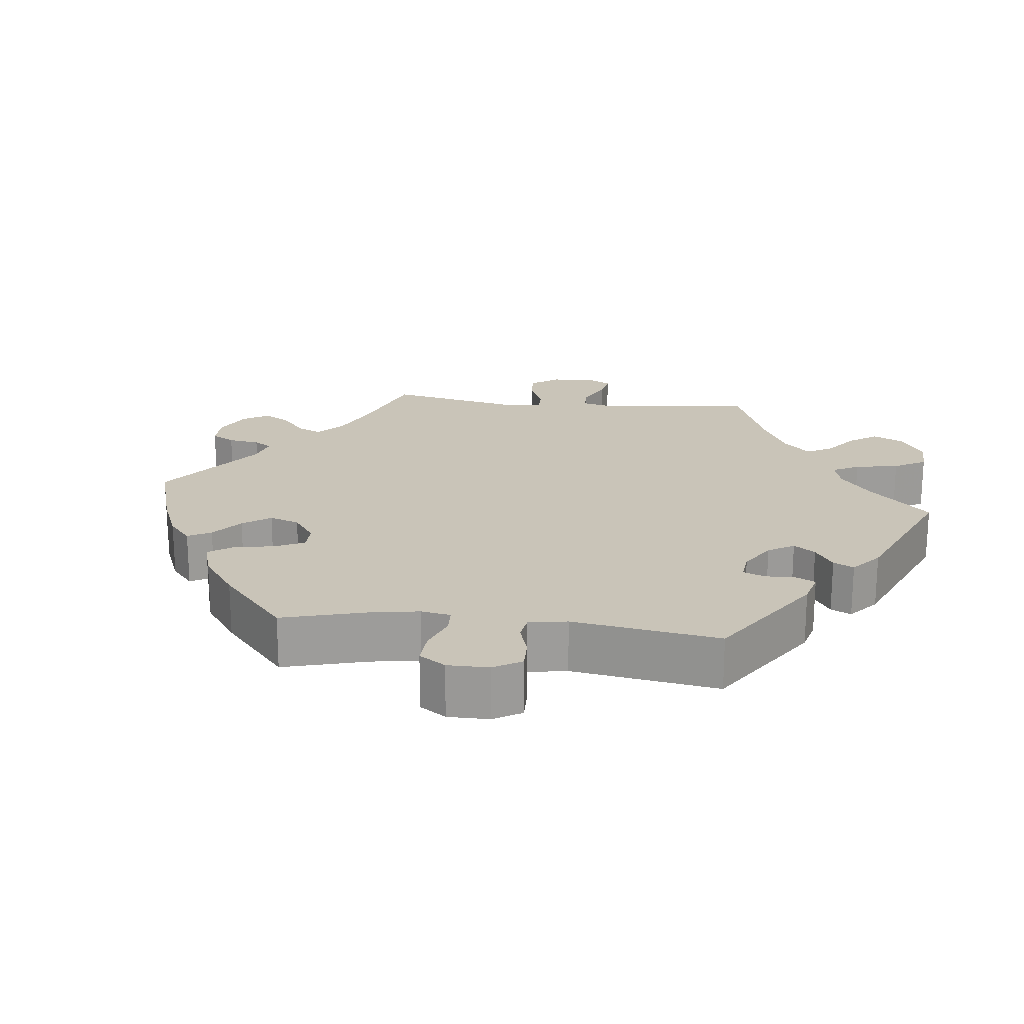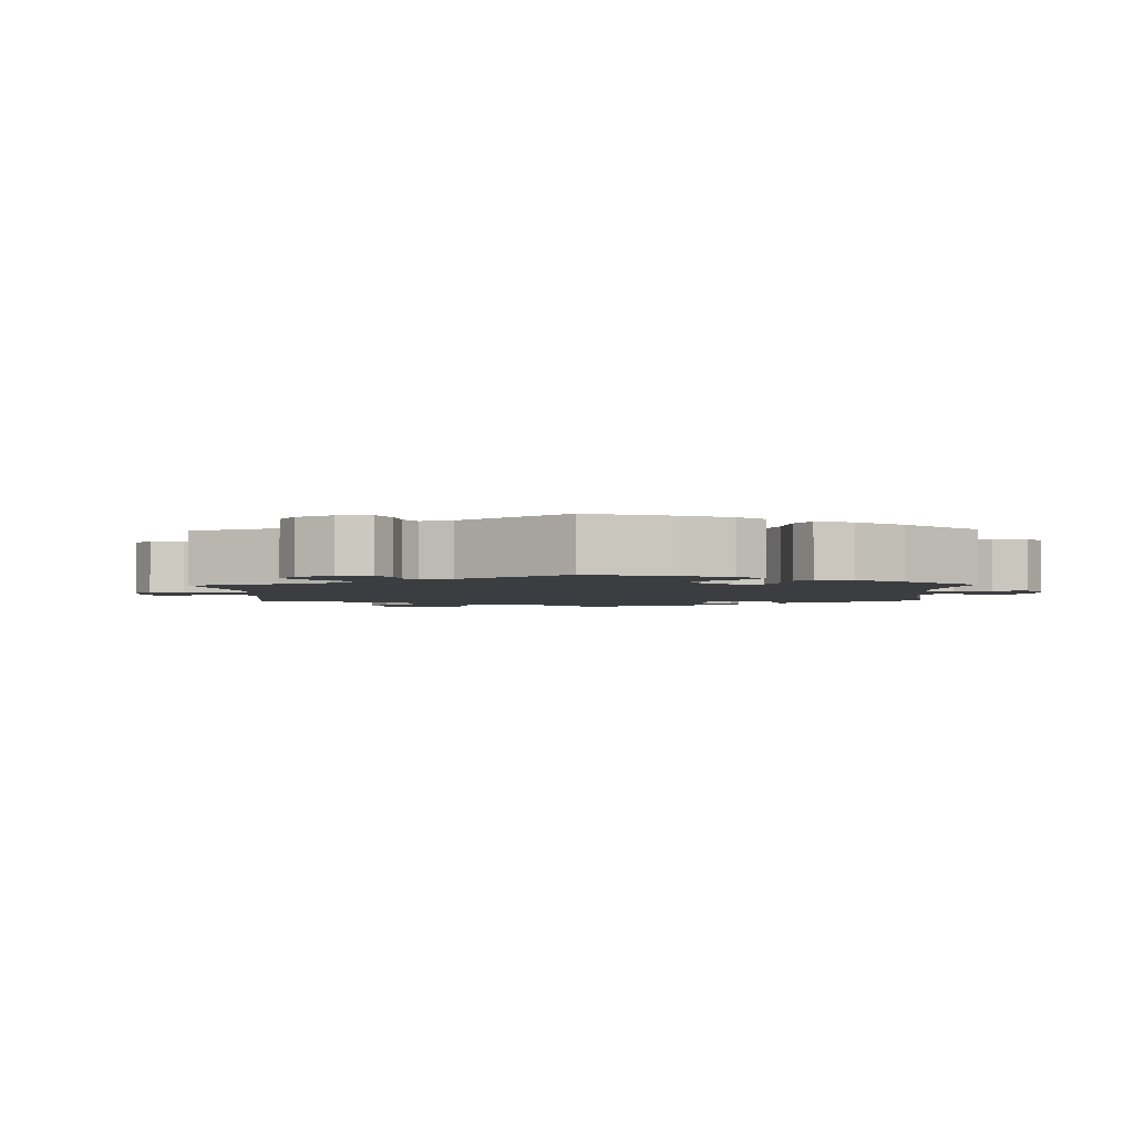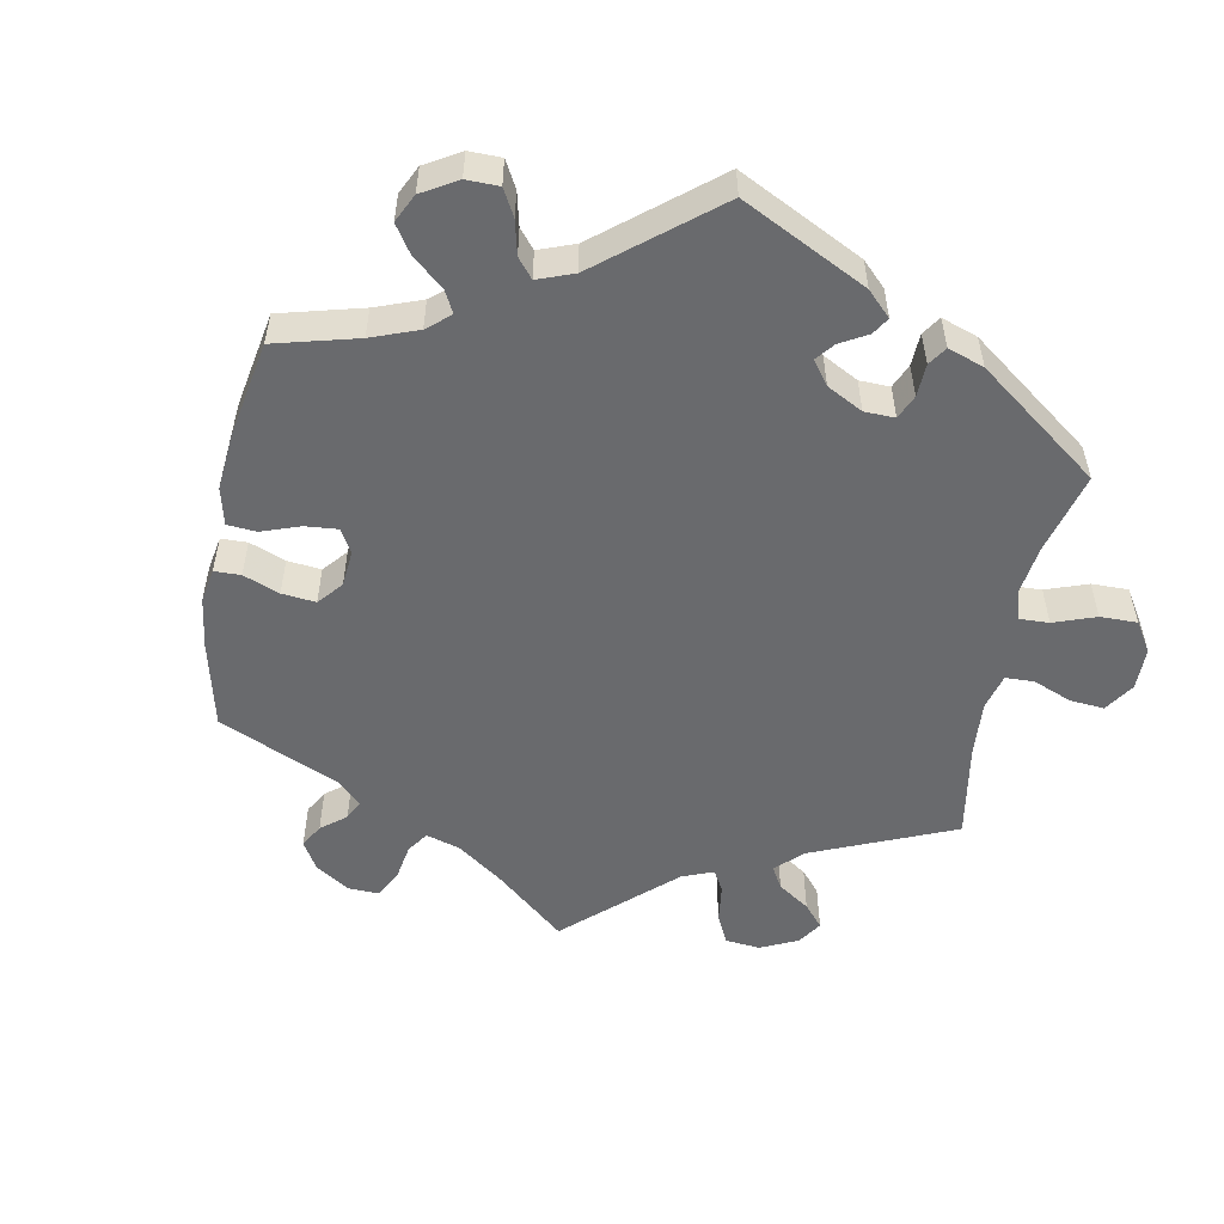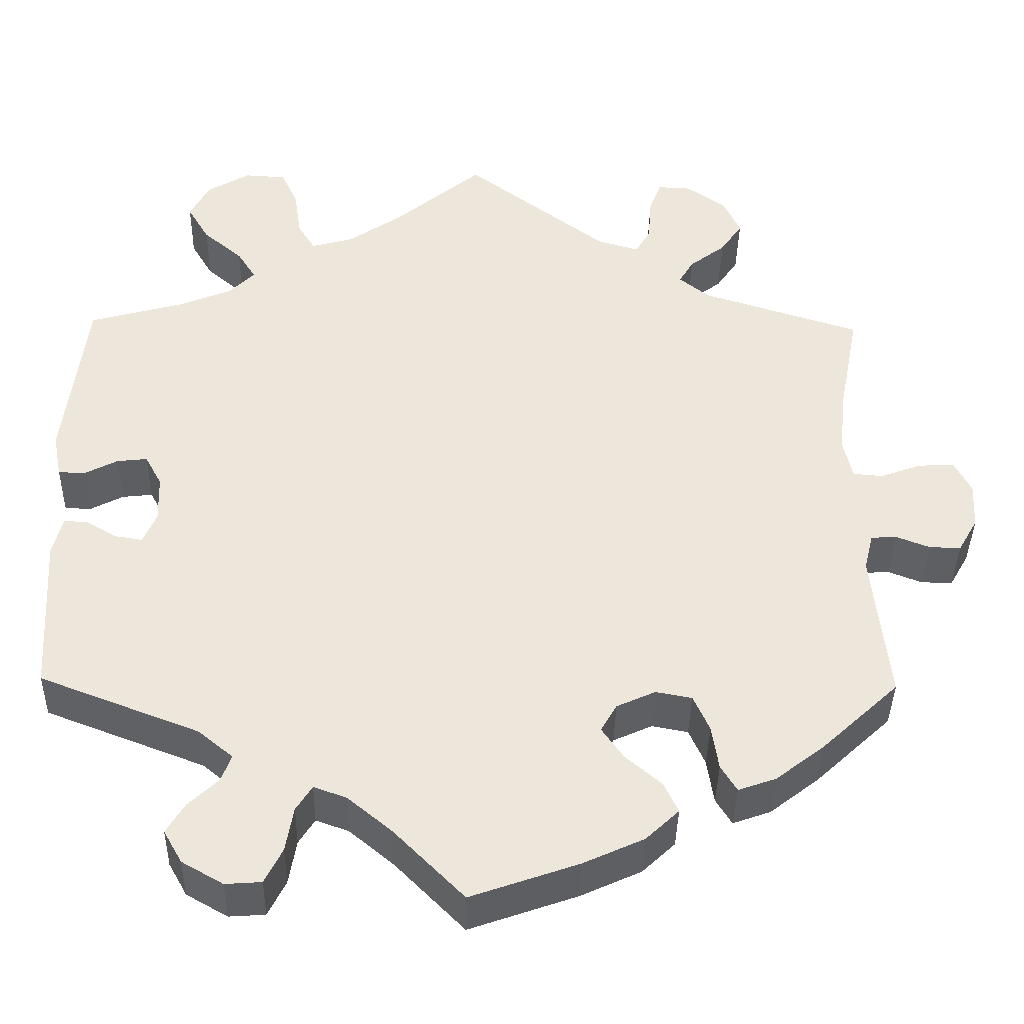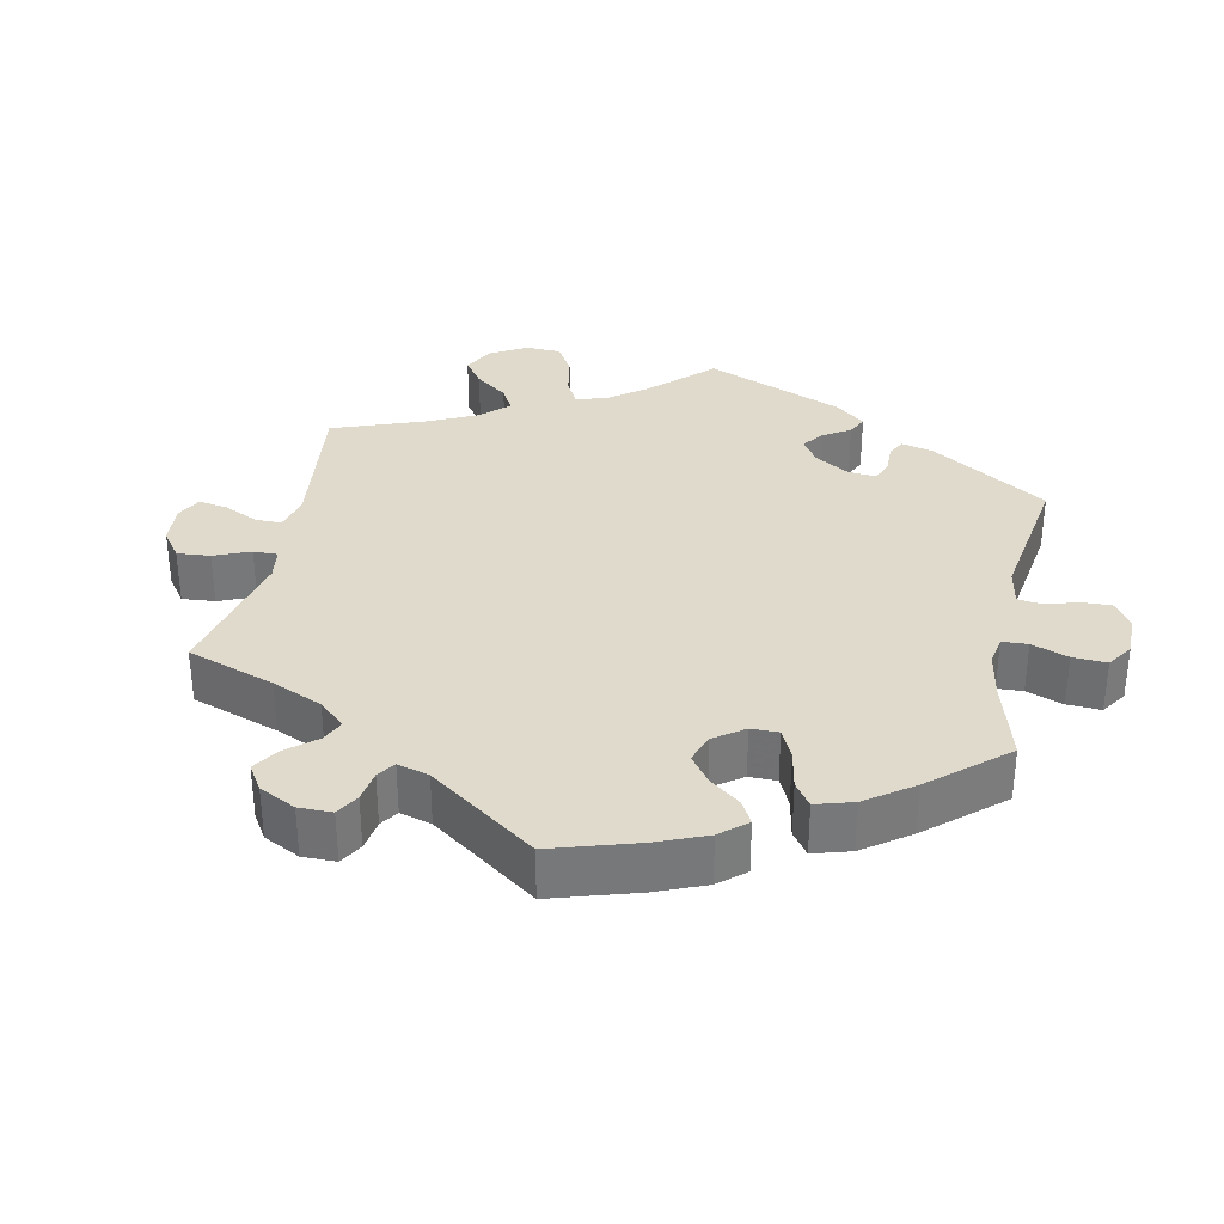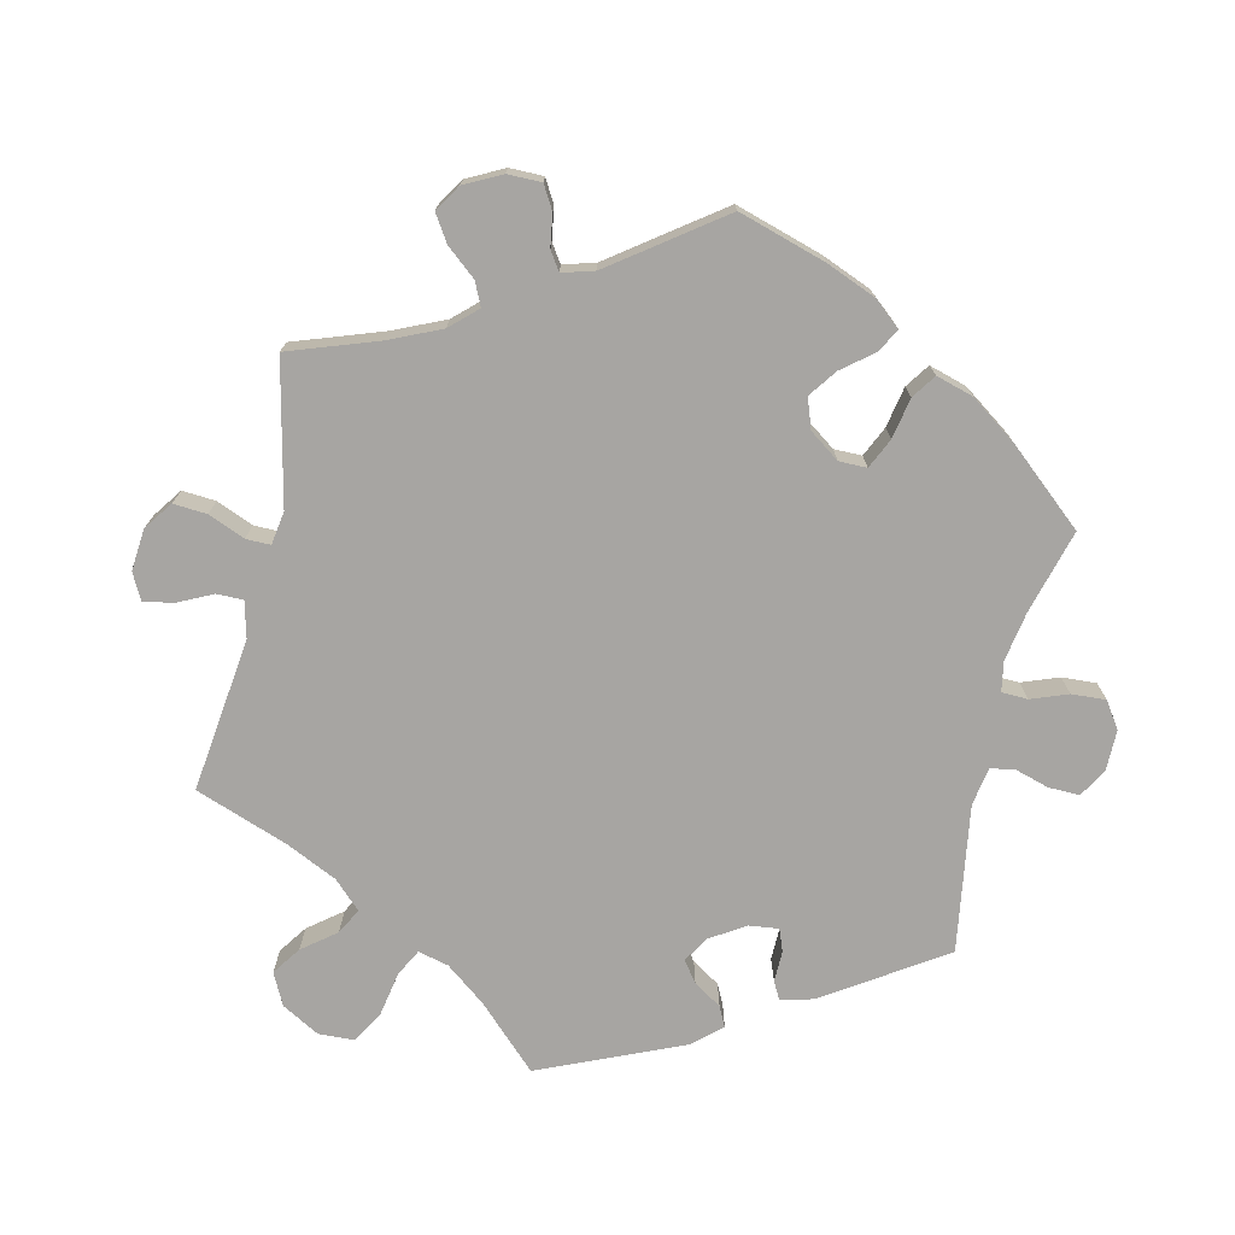
<metadata>
{"format":"obj","ext":"obj","renderer":"f3d","projection":"perspective","resolution":1024,"background":"white","views":[{"elev":20.1,"azim":-143.3,"up":"+Y"},{"elev":-2.8,"azim":121.6,"up":"+Y"},{"elev":-53.0,"azim":-130.8,"up":"+Y"},{"elev":-39.5,"azim":-1.1,"up":"+Z"},{"elev":33.0,"azim":131.6,"up":"+Y"},{"elev":-73.9,"azim":107.1,"up":"+Y"}]}
</metadata>
<code>
v 0.17 0.07 0.449
v 0.219 0.07 0.435
v 0.237 0.07 0.466
v 0.241 0.07 0.519
v 0.255 0.07 0.558
v 0.295 0.07 0.556
v 0.342 0.07 0.523
v 0.362 0.07 0.479
v 0.336 0.07 0.441
v 0.293 0.07 0.408
v 0.276 0.07 0.379
v 0.312 0.07 0.35
v 0.501 0.07 0.29
v 0.477 0.07 0.164
v 0.469 0.07 0.088
v 0.48 0.07 0.04
v 0.515 0.07 0.037
v 0.564 0.07 0.055
v 0.607 0.07 0.057
v 0.627 0.07 0.019
v 0.624 0.07 -0.037
v 0.601 0.07 -0.077
v 0.564 0.07 -0.077
v 0.523 0.07 -0.061
v 0.493 0.07 -0.063
v 0.482 0.07 -0.107
v 0.501 0.07 -0.288
v 0.41 0.07 -0.373
v 0.352 0.07 -0.418
v 0.307 0.07 -0.434
v 0.288 0.07 -0.403
v 0.28 0.07 -0.35
v 0.261 0.07 -0.307
v 0.218 0.07 -0.299
v 0.172 0.07 -0.32
v 0.153 0.07 -0.353
v 0.179 0.07 -0.39
v 0.222 0.07 -0.427
v 0.239 0.07 -0.463
v 0.2 0.07 -0.5
v 0.128 0.07 -0.533
v 0 0.07 -0.578
v -0.083 0.07 -0.494
v -0.136 0.07 -0.45
v -0.175 0.07 -0.436
v -0.194 0.07 -0.466
v -0.203 0.07 -0.519
v -0.224 0.07 -0.561
v -0.267 0.07 -0.564
v -0.316 0.07 -0.536
v -0.338 0.07 -0.497
v -0.316 0.07 -0.461
v -0.281 0.07 -0.428
v -0.269 0.07 -0.396
v -0.31 0.07 -0.362
v -0.5 0.07 -0.289
v -0.511 0.07 -0.097
v -0.499 0.07 -0.052
v -0.471 0.07 -0.053
v -0.434 0.07 -0.075
v -0.402 0.07 -0.08
v -0.386 0.07 -0.043
v -0.388 0.07 0.013
v -0.408 0.07 0.05
v -0.444 0.07 0.046
v -0.484 0.07 0.025
v -0.515 0.07 0.027
v -0.525 0.07 0.079
v -0.5 0.07 0.289
v -0.388 0.07 0.32
v -0.325 0.07 0.346
v -0.295 0.07 0.377
v -0.317 0.07 0.412
v -0.364 0.07 0.452
v -0.39 0.07 0.496
v -0.367 0.07 0.54
v -0.316 0.07 0.57
v -0.267 0.07 0.567
v -0.247 0.07 0.524
v -0.239 0.07 0.467
v -0.218 0.07 0.433
v -0.168 0.07 0.447
v -0.104 0.07 0.491
v 0 0.07 0.578
v 0.17 0 0.449
v 0.219 0 0.435
v 0.237 0 0.466
v 0.241 0 0.519
v 0.255 0 0.558
v 0.295 0 0.556
v 0.342 0 0.523
v 0.362 0 0.479
v 0.336 0 0.441
v 0.293 0 0.408
v 0.276 0 0.379
v 0.312 0 0.35
v 0.501 0 0.29
v 0.477 0 0.164
v 0.469 0 0.088
v 0.48 0 0.04
v 0.515 0 0.037
v 0.564 0 0.055
v 0.607 0 0.057
v 0.627 0 0.019
v 0.624 0 -0.037
v 0.601 0 -0.077
v 0.564 0 -0.077
v 0.523 0 -0.061
v 0.493 0 -0.063
v 0.482 0 -0.107
v 0.501 0 -0.288
v 0.41 0 -0.373
v 0.352 0 -0.418
v 0.307 0 -0.434
v 0.288 0 -0.403
v 0.28 0 -0.35
v 0.261 0 -0.307
v 0.218 0 -0.299
v 0.172 0 -0.32
v 0.153 0 -0.353
v 0.179 0 -0.39
v 0.222 0 -0.427
v 0.239 0 -0.463
v 0.2 0 -0.5
v 0.128 0 -0.533
v 0 0 -0.578
v -0.083 0 -0.494
v -0.136 0 -0.45
v -0.175 0 -0.436
v -0.194 0 -0.466
v -0.203 0 -0.519
v -0.224 0 -0.561
v -0.267 0 -0.564
v -0.316 0 -0.536
v -0.338 0 -0.497
v -0.316 0 -0.461
v -0.281 0 -0.428
v -0.269 0 -0.396
v -0.31 0 -0.362
v -0.5 0 -0.289
v -0.511 0 -0.097
v -0.499 0 -0.052
v -0.471 0 -0.053
v -0.434 0 -0.075
v -0.402 0 -0.08
v -0.386 0 -0.043
v -0.388 0 0.013
v -0.408 0 0.05
v -0.444 0 0.046
v -0.484 0 0.025
v -0.515 0 0.027
v -0.525 0 0.079
v -0.5 0 0.289
v -0.388 0 0.32
v -0.325 0 0.346
v -0.295 0 0.377
v -0.317 0 0.412
v -0.364 0 0.452
v -0.39 0 0.496
v -0.367 0 0.54
v -0.316 0 0.57
v -0.267 0 0.567
v -0.247 0 0.524
v -0.239 0 0.467
v -0.218 0 0.433
v -0.168 0 0.447
v -0.104 0 0.491
v 0 0 0.578
f 83 84 1
f 82 83 1 2
f 81 82 2
f 77 78 79 80
f 77 80 81
f 76 77 81
f 73 74 75 76
f 72 73 76 81
f 71 72 81 2
f 67 68 69 70
f 65 66 67 70
f 64 65 70 71
f 63 64 71 2
f 57 58 59 60
f 55 56 57 60
f 54 55 60 61
f 50 51 52 53
f 50 53 54
f 49 50 54
f 46 47 48 49
f 45 46 49 54
f 44 45 54 61
f 40 41 42 43
f 37 38 39 40
f 36 37 40 43
f 35 36 43 44
f 29 30 31 32
f 29 32 33
f 26 27 28 29
f 25 26 29 33
f 21 22 23 24
f 21 24 25
f 20 21 25
f 17 18 19 20
f 16 17 20 25
f 15 16 25 33
f 12 13 14
f 11 12 14 15
f 7 8 9 10
f 7 10 11
f 6 7 11
f 3 4 5 6
f 2 3 6 11
f 62 63 2 11
f 34 35 44 61
f 33 34 61 62
f 11 15 33 62
f 85 168 167
f 86 85 167 166
f 86 166 165
f 164 163 162 161
f 165 164 161
f 165 161 160
f 160 159 158 157
f 165 160 157 156
f 86 165 156 155
f 154 153 152 151
f 154 151 150 149
f 155 154 149 148
f 86 155 148 147
f 144 143 142 141
f 144 141 140 139
f 145 144 139 138
f 137 136 135 134
f 138 137 134
f 138 134 133
f 133 132 131 130
f 138 133 130 129
f 145 138 129 128
f 127 126 125 124
f 124 123 122 121
f 127 124 121 120
f 128 127 120 119
f 116 115 114 113
f 117 116 113
f 113 112 111 110
f 117 113 110 109
f 108 107 106 105
f 109 108 105
f 109 105 104
f 104 103 102 101
f 109 104 101 100
f 117 109 100 99
f 98 97 96
f 99 98 96 95
f 94 93 92 91
f 95 94 91
f 95 91 90
f 90 89 88 87
f 95 90 87 86
f 95 86 147 146
f 145 128 119 118
f 146 145 118 117
f 146 117 99 95
f 1 85 86 2
f 2 86 87 3
f 3 87 88 4
f 4 88 89 5
f 5 89 90 6
f 6 90 91 7
f 7 91 92 8
f 8 92 93 9
f 9 93 94 10
f 10 94 95 11
f 11 95 96 12
f 12 96 97 13
f 13 97 98 14
f 14 98 99 15
f 15 99 100 16
f 16 100 101 17
f 17 101 102 18
f 18 102 103 19
f 19 103 104 20
f 20 104 105 21
f 21 105 106 22
f 22 106 107 23
f 23 107 108 24
f 24 108 109 25
f 25 109 110 26
f 26 110 111 27
f 27 111 112 28
f 28 112 113 29
f 29 113 114 30
f 30 114 115 31
f 31 115 116 32
f 32 116 117 33
f 33 117 118 34
f 34 118 119 35
f 35 119 120 36
f 36 120 121 37
f 37 121 122 38
f 38 122 123 39
f 39 123 124 40
f 40 124 125 41
f 41 125 126 42
f 42 126 127 43
f 43 127 128 44
f 44 128 129 45
f 45 129 130 46
f 46 130 131 47
f 47 131 132 48
f 48 132 133 49
f 49 133 134 50
f 50 134 135 51
f 51 135 136 52
f 52 136 137 53
f 53 137 138 54
f 54 138 139 55
f 55 139 140 56
f 56 140 141 57
f 57 141 142 58
f 58 142 143 59
f 59 143 144 60
f 60 144 145 61
f 61 145 146 62
f 62 146 147 63
f 63 147 148 64
f 64 148 149 65
f 65 149 150 66
f 66 150 151 67
f 67 151 152 68
f 68 152 153 69
f 69 153 154 70
f 70 154 155 71
f 71 155 156 72
f 72 156 157 73
f 73 157 158 74
f 74 158 159 75
f 75 159 160 76
f 76 160 161 77
f 77 161 162 78
f 78 162 163 79
f 79 163 164 80
f 80 164 165 81
f 81 165 166 82
f 82 166 167 83
f 83 167 168 84
f 84 168 85 1

</code>
